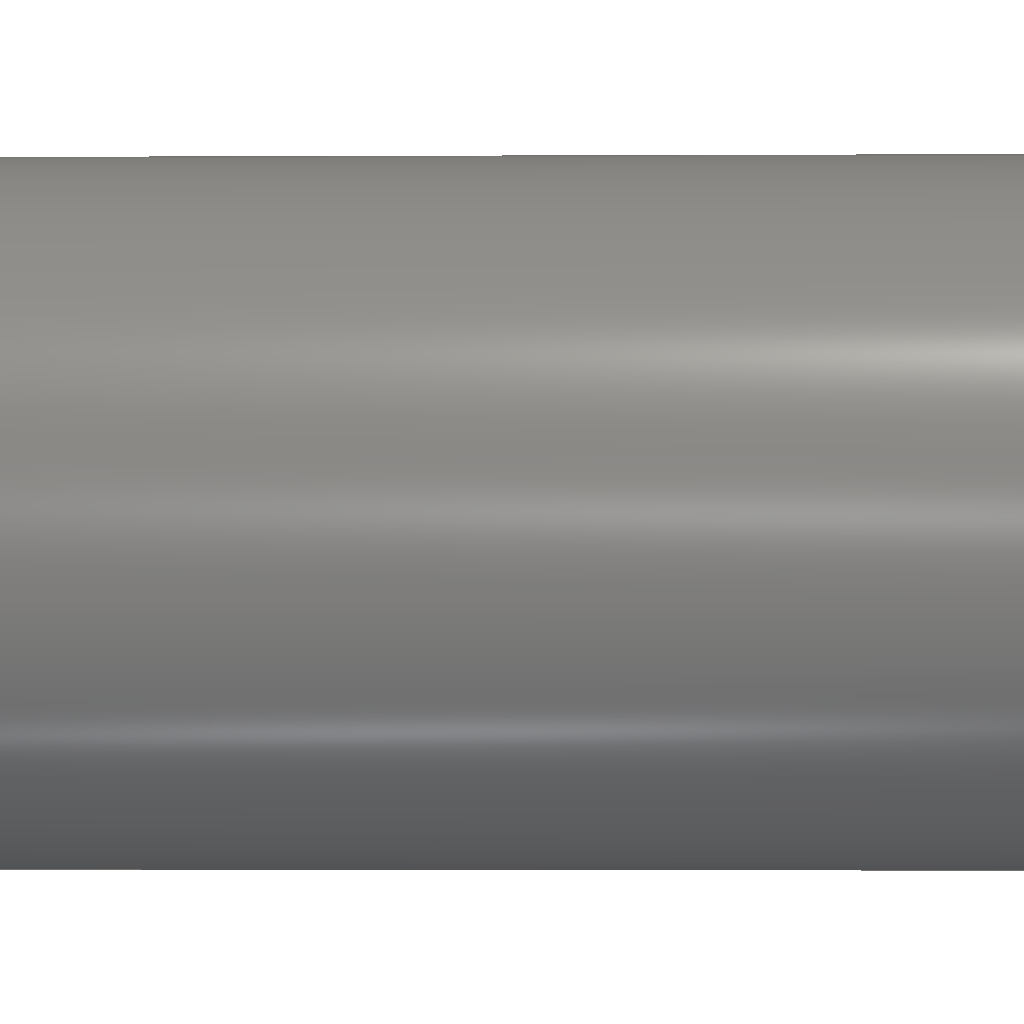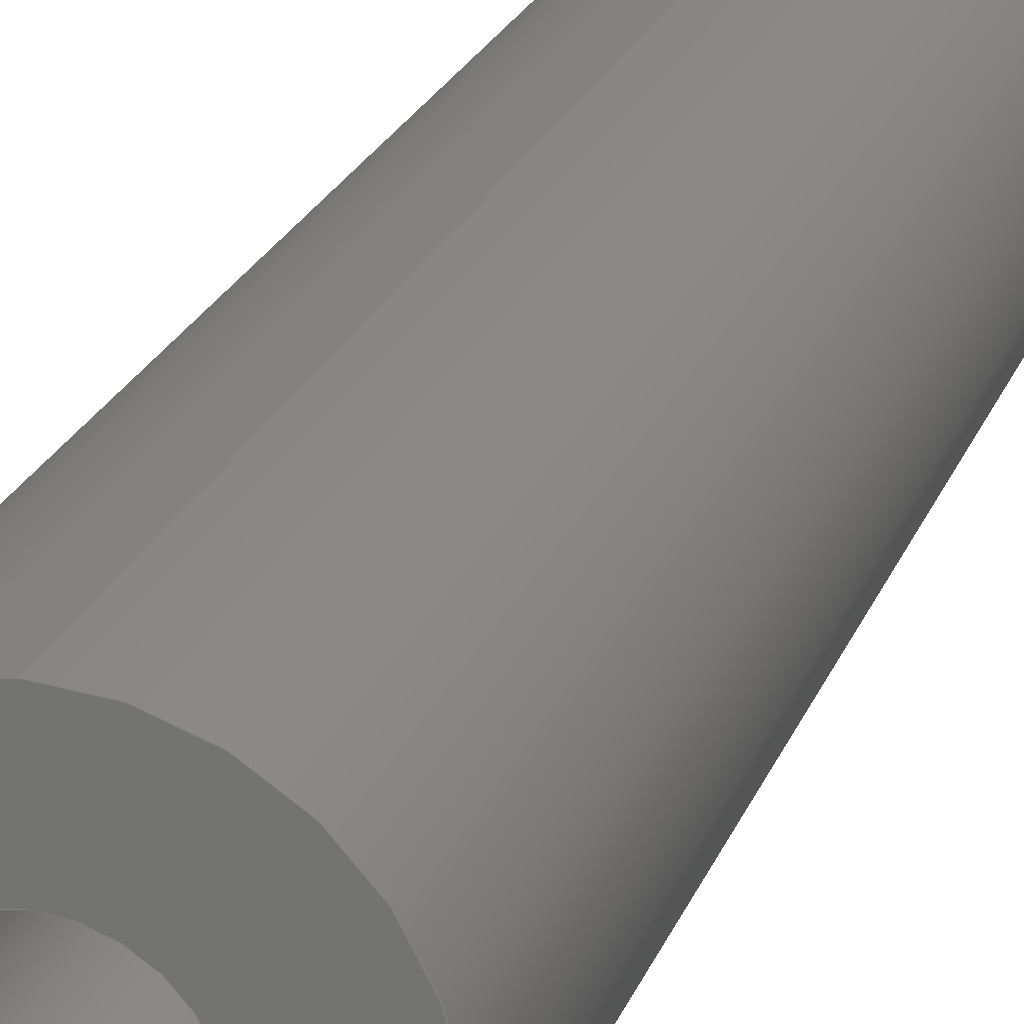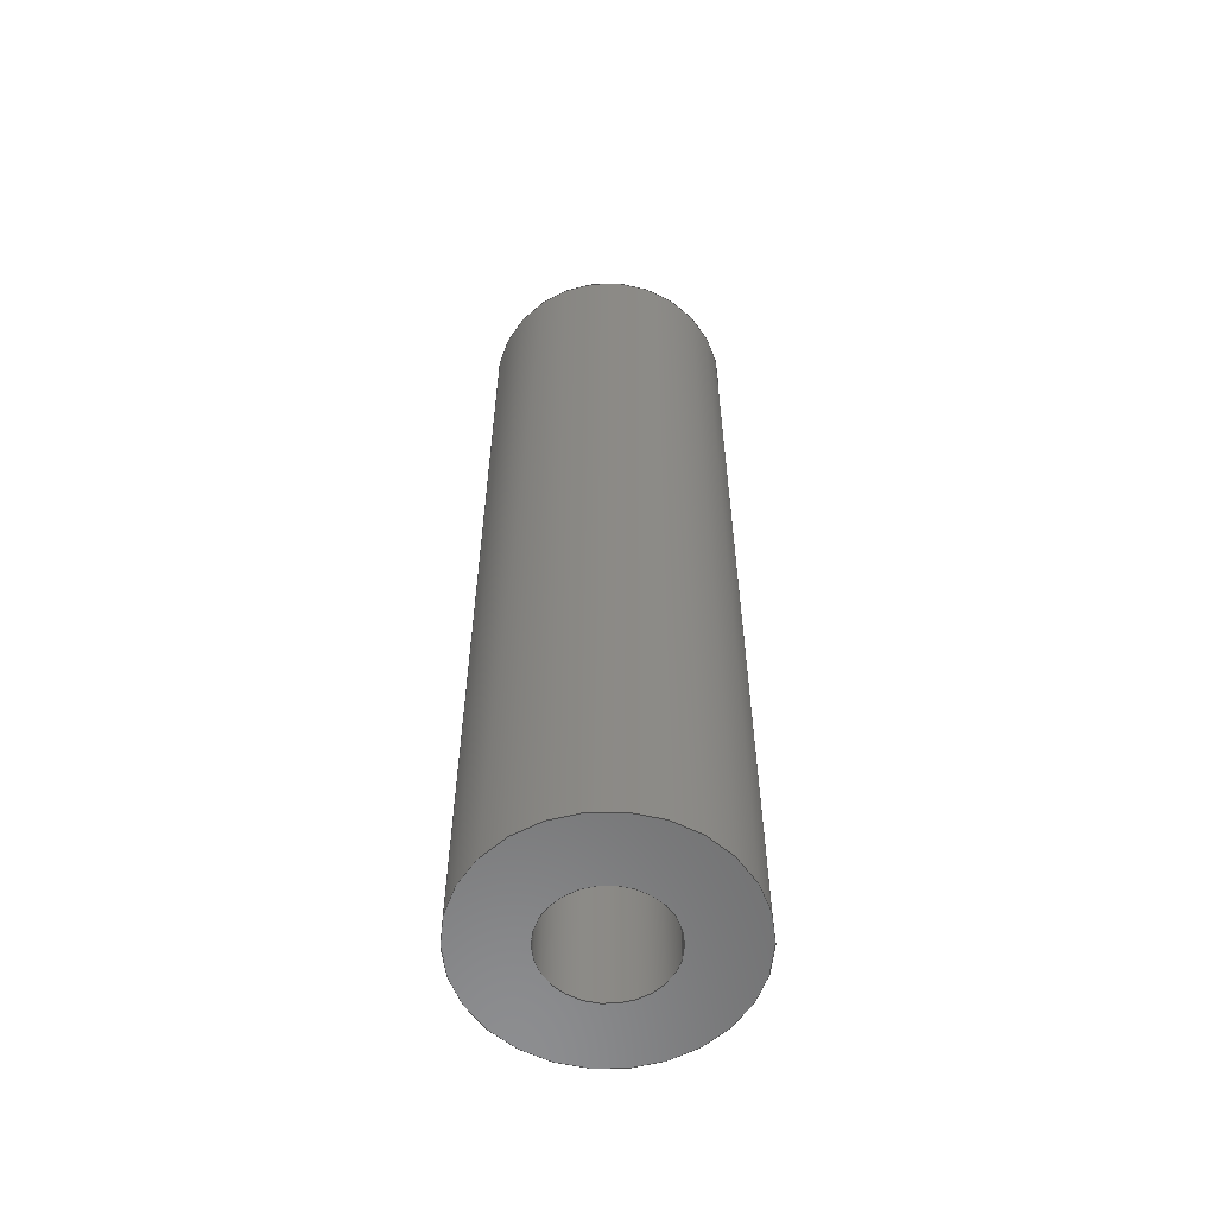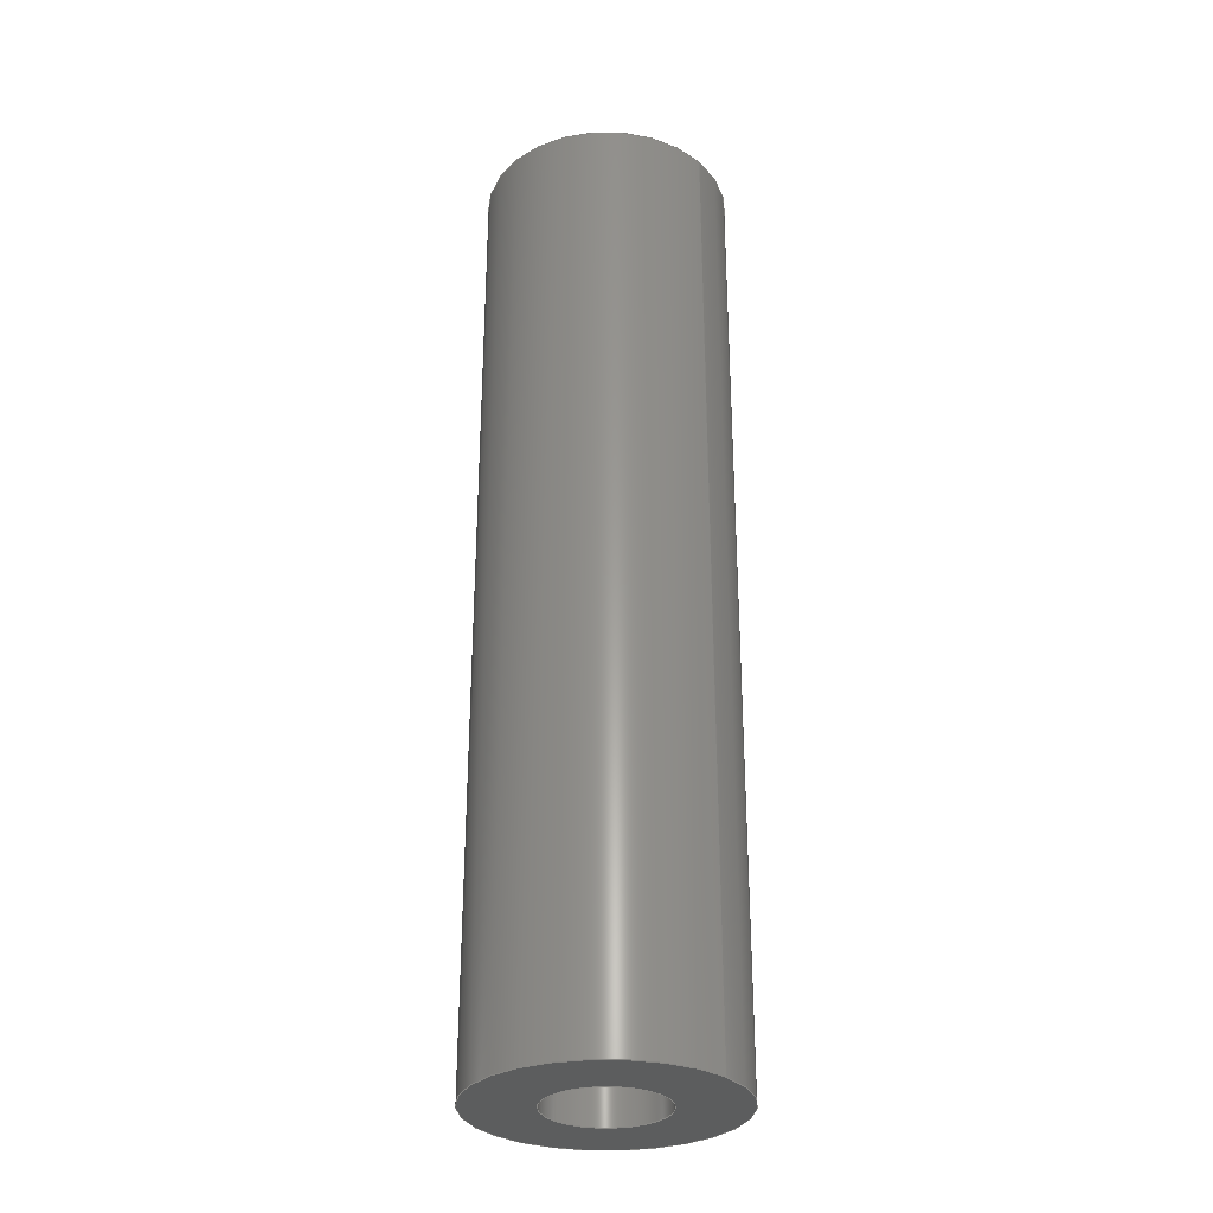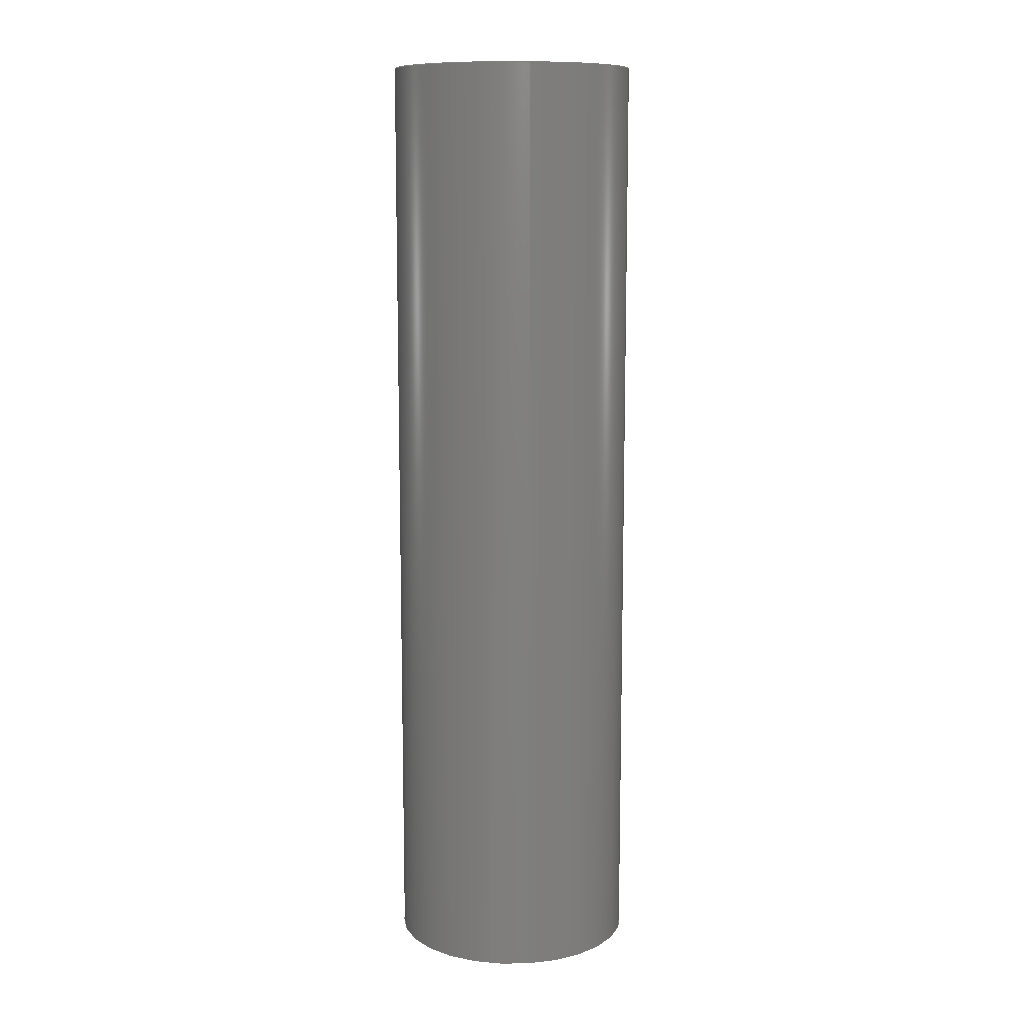
<metadata>
{"format":"step","ext":"step","renderer":"f3d","projection":"perspective","resolution":1024,"background":"white","views":[{"elev":-2.2,"azim":-88.4,"up":"+Z"},{"elev":20.4,"azim":-164.2,"up":"+Z"},{"elev":-58.4,"azim":-103.2,"up":"+Y"},{"elev":-30.4,"azim":-49.3,"up":"+Y"},{"elev":10.6,"azim":-8.3,"up":"+Y"}]}
</metadata>
<code>
ISO-10303-21;
DATA;
#1 = FACE_OUTER_BOUND ( 'NONE', #151, .T. ) ;
#2 = LINE ( 'NONE', #90, #147 ) ;
#3 = STYLED_ITEM ( 'NONE', ( #35 ), #79 ) ;
#4 = DIRECTION ( 'NONE',  ( 0, 0, -1 ) ) ;
#5 = CARTESIAN_POINT ( 'NONE',  ( 7.96e-16, 0, 6.5 ) ) ;
#6 = CARTESIAN_POINT ( 'NONE',  ( 0, -26.73, -3 ) ) ;
#7 = AXIS2_PLACEMENT_3D ( 'NONE', #37, #95, #93 ) ;
#8 = DIRECTION ( 'NONE',  ( 0, -1, -0 ) ) ;
#9 = ADVANCED_FACE ( 'NONE', ( #18 ), #188, .F. ) ;
#10 = PRODUCT_CONTEXT ( 'NONE', #193, 'mechanical' ) ;
#11 = ADVANCED_FACE ( 'NONE', ( #121 ), #184, .T. ) ;
#12 = AXIS2_PLACEMENT_3D ( 'NONE', #73, #21, #133 ) ;
#13 =( GEOMETRIC_REPRESENTATION_CONTEXT ( 3 ) GLOBAL_UNCERTAINTY_ASSIGNED_CONTEXT ( ( #128 ) ) GLOBAL_UNIT_ASSIGNED_CONTEXT ( ( #175, #52, #178 ) ) REPRESENTATION_CONTEXT ( 'NONE', 'WORKASPACE' ) );
#14 = UNCERTAINTY_MEASURE_WITH_UNIT (LENGTH_MEASURE( 1e-05 ), #150, 'distance_accuracy_value', 'NONE');
#15 = EDGE_LOOP ( 'NONE', ( #154, #57, #183, #89 ) ) ;
#16 = ORIENTED_EDGE ( 'NONE', *, *, #26, .T. ) ;
#17 = EDGE_LOOP ( 'NONE', ( #114, #146, #38, #170 ) ) ;
#18 = FACE_OUTER_BOUND ( 'NONE', #15, .T. ) ;
#19 = FACE_OUTER_BOUND ( 'NONE', #41, .T. ) ;
#20 = CIRCLE ( 'NONE', #108, 3 ) ;
#21 = DIRECTION ( 'NONE',  ( -0, -1, -0 ) ) ;
#22 = ADVANCED_FACE ( 'NONE', ( #1 ), #115, .T. ) ;
#23 = FACE_OUTER_BOUND ( 'NONE', #148, .T. ) ;
#24 = DIRECTION ( 'NONE',  ( -0, -1, -0 ) ) ;
#25 = CARTESIAN_POINT ( 'NONE',  ( 0, 0, -3 ) ) ;
#26 = EDGE_CURVE ( 'NONE', #92, #101, #144, .T. ) ;
#27 = APPLICATION_PROTOCOL_DEFINITION ( 'draft international standard', 'automotive_design', 1998, #193 ) ;
#28 = VERTEX_POINT ( 'NONE', #103 ) ;
#29 = CIRCLE ( 'NONE', #153, 6.5 ) ;
#30 = AXIS2_PLACEMENT_3D ( 'NONE', #177, #161, #84 ) ;
#31 = PRODUCT_DEFINITION_SHAPE ( 'NONE', 'NONE',  #65 ) ;
#32 = DIRECTION ( 'NONE',  ( -0, -1, -0 ) ) ;
#33 = ORIENTED_EDGE ( 'NONE', *, *, #49, .F. ) ;
#34 = SURFACE_SIDE_STYLE ('',( #174 ) ) ;
#35 = PRESENTATION_STYLE_ASSIGNMENT (( #59 ) ) ;
#36 = CARTESIAN_POINT ( 'NONE',  ( 0, 23.27, 0 ) ) ;
#37 = CARTESIAN_POINT ( 'NONE',  ( 0, 23.27, 0 ) ) ;
#38 = ORIENTED_EDGE ( 'NONE', *, *, #111, .F. ) ;
#39 = CLOSED_SHELL ( 'NONE', ( #11, #77, #9, #181, #22, #196 ) ) ;
#40 = EDGE_LOOP ( 'NONE', ( #76, #164 ) ) ;
#41 = EDGE_LOOP ( 'NONE', ( #99, #166, #16, #69 ) ) ;
#42 = DIRECTION ( 'NONE',  ( -0, -1, -0 ) ) ;
#43 = COLOUR_RGB ( '',0.7922, 0.8196, 0.9333 ) ;
#44 = EDGE_CURVE ( 'NONE', #28, #102, #116, .T. ) ;
#45 = CARTESIAN_POINT ( 'NONE',  ( 0, 0, 0 ) ) ;
#46 = CARTESIAN_POINT ( 'NONE',  ( 0, -26.73, 0 ) ) ;
#47 = FILL_AREA_STYLE_COLOUR ( '', #43 ) ;
#48 = DIRECTION ( 'NONE',  ( -0, -1, -0 ) ) ;
#49 = EDGE_CURVE ( 'NONE', #101, #92, #165, .T. ) ;
#50 = AXIS2_PLACEMENT_3D ( 'NONE', #36, #180, #156 ) ;
#51 = PRODUCT_DEFINITION_FORMATION_WITH_SPECIFIED_SOURCE ( 'Symmetric', '', #88, .NOT_KNOWN. ) ;
#52 =( NAMED_UNIT ( * ) PLANE_ANGLE_UNIT ( ) SI_UNIT ( $, .RADIAN. ) );
#53 = DIRECTION ( 'NONE',  ( -0, -1, -0 ) ) ;
#54 = AXIS2_PLACEMENT_3D ( 'NONE', #46, #187, #189 ) ;
#55 = ORIENTED_EDGE ( 'NONE', *, *, #134, .F. ) ;
#56 = PRODUCT_DEFINITION_CONTEXT ( 'detailed design', #131, 'design' ) ;
#57 = ORIENTED_EDGE ( 'NONE', *, *, #118, .F. ) ;
#58 = DIRECTION ( 'NONE',  ( -0, -1, -0 ) ) ;
#59 = SURFACE_STYLE_USAGE ( .BOTH. , #34 ) ;
#60 = VECTOR ( 'NONE', #64, 1000 ) ;
#61 = DIRECTION ( 'NONE',  ( 0, 0, -1 ) ) ;
#62 = CARTESIAN_POINT ( 'NONE',  ( 0, -26.73, 0 ) ) ;
#63 = CARTESIAN_POINT ( 'NONE',  ( 0, 23.27, 0 ) ) ;
#64 = DIRECTION ( 'NONE',  ( -0, -1, -0 ) ) ;
#65 = PRODUCT_DEFINITION ( 'General', '', #51, #56 ) ;
#66 = FACE_OUTER_BOUND ( 'NONE', #87, .T. ) ;
#67 = CARTESIAN_POINT ( 'NONE',  ( 0, -26.73, -6.5 ) ) ;
#68 = APPLICATION_PROTOCOL_DEFINITION ( 'draft international standard', 'automotive_design', 1998, #131 ) ;
#69 = ORIENTED_EDGE ( 'NONE', *, *, #86, .F. ) ;
#70 = VERTEX_POINT ( 'NONE', #104 ) ;
#71 = EDGE_CURVE ( 'NONE', #132, #92, #2, .T. ) ;
#72 = VERTEX_POINT ( 'NONE', #105 ) ;
#73 = CARTESIAN_POINT ( 'NONE',  ( 0, 0, 0 ) ) ;
#74 = DIRECTION ( 'NONE',  ( 0, 0, -1 ) ) ;
#75 = CYLINDRICAL_SURFACE ( 'NONE', #83, 3 ) ;
#76 = ORIENTED_EDGE ( 'NONE', *, *, #118, .T. ) ;
#77 = ADVANCED_FACE ( 'NONE', ( #19 ), #75, .F. ) ;
#78 = DIRECTION ( 'NONE',  ( 0, 0, -1 ) ) ;
#79 = MANIFOLD_SOLID_BREP ( 'Revolve1', #39 ) ;
#80 = CARTESIAN_POINT ( 'NONE',  ( 3, 23.27, 0 ) ) ;
#81 = LINE ( 'NONE', #5, #60 ) ;
#82 = DIRECTION ( 'NONE',  ( 0, -0, 1 ) ) ;
#83 = AXIS2_PLACEMENT_3D ( 'NONE', #136, #48, #4 ) ;
#84 = DIRECTION ( 'NONE',  ( 1, 0, 0 ) ) ;
#85 = EDGE_CURVE ( 'NONE', #70, #28, #81, .T. ) ;
#86 = EDGE_CURVE ( 'NONE', #182, #101, #106, .T. ) ;
#87 = EDGE_LOOP ( 'NONE', ( #167, #169 ) ) ;
#88 = PRODUCT ( 'Part4^Axle Bearing', 'Part4^Axle Bearing', '', ( #10 ) ) ;
#89 = ORIENTED_EDGE ( 'NONE', *, *, #49, .T. ) ;
#90 = CARTESIAN_POINT ( 'NONE',  ( 3.674e-16, 0, 3 ) ) ;
#91 = DIRECTION ( 'NONE',  ( -0, -1, -0 ) ) ;
#92 = VERTEX_POINT ( 'NONE', #159 ) ;
#93 = DIRECTION ( 'NONE',  ( 0, 0, -1 ) ) ;
#94 = FACE_BOUND ( 'NONE', #40, .T. ) ;
#95 = DIRECTION ( 'NONE',  ( -0, -1, -0 ) ) ;
#96 = VECTOR ( 'NONE', #53, 1000 ) ;
#97 = ORIENTED_EDGE ( 'NONE', *, *, #85, .F. ) ;
#98 = EDGE_CURVE ( 'NONE', #132, #182, #20, .T. ) ;
#99 = ORIENTED_EDGE ( 'NONE', *, *, #98, .F. ) ;
#100 = CIRCLE ( 'NONE', #7, 3 ) ;
#101 = VERTEX_POINT ( 'NONE', #6 ) ;
#102 = VERTEX_POINT ( 'NONE', #67 ) ;
#103 = CARTESIAN_POINT ( 'NONE',  ( 7.96e-16, -26.73, 6.5 ) ) ;
#104 = CARTESIAN_POINT ( 'NONE',  ( 7.96e-16, 23.27, 6.5 ) ) ;
#105 = CARTESIAN_POINT ( 'NONE',  ( 0, 23.27, -6.5 ) ) ;
#106 = LINE ( 'NONE', #25, #176 ) ;
#107 = DIRECTION ( 'NONE',  ( 0, 0, -1 ) ) ;
#108 = AXIS2_PLACEMENT_3D ( 'NONE', #63, #145, #125 ) ;
#109 = AXIS2_PLACEMENT_3D ( 'NONE', #143, #8, #140 ) ;
#110 = CARTESIAN_POINT ( 'NONE',  ( 0, 23.27, 0 ) ) ;
#111 = EDGE_CURVE ( 'NONE', #102, #28, #29, .T. ) ;
#112 = CARTESIAN_POINT ( 'NONE',  ( 0, 0, -6.5 ) ) ;
#113 = EDGE_LOOP ( 'NONE', ( #33, #127 ) ) ;
#114 = ORIENTED_EDGE ( 'NONE', *, *, #134, .T. ) ;
#115 = CYLINDRICAL_SURFACE ( 'NONE', #172, 6.5 ) ;
#116 = CIRCLE ( 'NONE', #194, 6.5 ) ;
#117 = ORIENTED_EDGE ( 'NONE', *, *, #44, .F. ) ;
#118 = EDGE_CURVE ( 'NONE', #182, #132, #100, .T. ) ;
#119 = DIRECTION ( 'NONE',  ( -0, -1, -0 ) ) ;
#120 = CARTESIAN_POINT ( 'NONE',  ( 0, -26.73, 0 ) ) ;
#121 = FACE_OUTER_BOUND ( 'NONE', #17, .T. ) ;
#122 = PLANE ( 'NONE',  #199 ) ;
#123 = LINE ( 'NONE', #112, #96 ) ;
#124 = FACE_BOUND ( 'NONE', #113, .T. ) ;
#125 = DIRECTION ( 'NONE',  ( 0, 0, -1 ) ) ;
#126 = PRESENTATION_LAYER_ASSIGNMENT (  '', '', ( #3 ) ) ;
#127 = ORIENTED_EDGE ( 'NONE', *, *, #26, .F. ) ;
#128 = UNCERTAINTY_MEASURE_WITH_UNIT (LENGTH_MEASURE( 1e-05 ), #175, 'distance_accuracy_value', 'NONE');
#129 = ORIENTED_EDGE ( 'NONE', *, *, #163, .F. ) ;
#130 = AXIS2_PLACEMENT_3D ( 'NONE', #45, #58, #61 ) ;
#131 = APPLICATION_CONTEXT ( 'automotive_design' ) ;
#132 = VERTEX_POINT ( 'NONE', #157 ) ;
#133 = DIRECTION ( 'NONE',  ( 0, 0, -1 ) ) ;
#134 = EDGE_CURVE ( 'NONE', #72, #70, #139, .T. ) ;
#135 = AXIS2_PLACEMENT_3D ( 'NONE', #110, #24, #160 ) ;
#136 = CARTESIAN_POINT ( 'NONE',  ( 0, 0, 0 ) ) ;
#137 = CARTESIAN_POINT ( 'NONE',  ( 0, 0, 0 ) ) ;
#138 = DIRECTION ( 'NONE',  ( -0, -1, -0 ) ) ;
#139 = CIRCLE ( 'NONE', #135, 6.5 ) ;
#140 = DIRECTION ( 'NONE',  ( 0, 0, -1 ) ) ;
#141 = DIRECTION ( 'NONE',  ( 0, 1, 0 ) ) ;
#142 = PRODUCT_RELATED_PRODUCT_CATEGORY ( 'part', '', ( #88 ) ) ;
#143 = CARTESIAN_POINT ( 'NONE',  ( 6.5, -26.73, 0 ) ) ;
#144 = CIRCLE ( 'NONE', #185, 3 ) ;
#145 = DIRECTION ( 'NONE',  ( -0, -1, -0 ) ) ;
#146 = ORIENTED_EDGE ( 'NONE', *, *, #85, .T. ) ;
#147 = VECTOR ( 'NONE', #91, 1000 ) ;
#148 = EDGE_LOOP ( 'NONE', ( #55, #129 ) ) ;
#149 = MECHANICAL_DESIGN_GEOMETRIC_PRESENTATION_REPRESENTATION (  '', ( #3 ), #162 ) ;
#150 =( LENGTH_UNIT ( ) NAMED_UNIT ( * ) SI_UNIT ( .MILLI., .METRE. ) );
#151 = EDGE_LOOP ( 'NONE', ( #97, #152, #198, #117 ) ) ;
#152 = ORIENTED_EDGE ( 'NONE', *, *, #163, .T. ) ;
#153 = AXIS2_PLACEMENT_3D ( 'NONE', #195, #191, #107 ) ;
#154 = ORIENTED_EDGE ( 'NONE', *, *, #71, .F. ) ;
#155 =( NAMED_UNIT ( * ) PLANE_ANGLE_UNIT ( ) SI_UNIT ( $, .RADIAN. ) );
#156 = DIRECTION ( 'NONE',  ( 0, 0, -1 ) ) ;
#157 = CARTESIAN_POINT ( 'NONE',  ( 3.674e-16, 23.27, 3 ) ) ;
#158 = EDGE_CURVE ( 'NONE', #72, #102, #123, .T. ) ;
#159 = CARTESIAN_POINT ( 'NONE',  ( 3.674e-16, -26.73, 3 ) ) ;
#160 = DIRECTION ( 'NONE',  ( 0, 0, -1 ) ) ;
#161 = DIRECTION ( 'NONE',  ( 0, 0, 1 ) ) ;
#162 =( GEOMETRIC_REPRESENTATION_CONTEXT ( 3 ) GLOBAL_UNCERTAINTY_ASSIGNED_CONTEXT ( ( #14 ) ) GLOBAL_UNIT_ASSIGNED_CONTEXT ( ( #150, #155, #173 ) ) REPRESENTATION_CONTEXT ( 'NONE', 'WORKASPACE' ) );
#163 = EDGE_CURVE ( 'NONE', #70, #72, #168, .T. ) ;
#164 = ORIENTED_EDGE ( 'NONE', *, *, #98, .T. ) ;
#165 = CIRCLE ( 'NONE', #54, 3 ) ;
#166 = ORIENTED_EDGE ( 'NONE', *, *, #71, .T. ) ;
#167 = ORIENTED_EDGE ( 'NONE', *, *, #111, .T. ) ;
#168 = CIRCLE ( 'NONE', #50, 6.5 ) ;
#169 = ORIENTED_EDGE ( 'NONE', *, *, #44, .T. ) ;
#170 = ORIENTED_EDGE ( 'NONE', *, *, #158, .F. ) ;
#171 = FILL_AREA_STYLE ('',( #47 ) ) ;
#172 = AXIS2_PLACEMENT_3D ( 'NONE', #137, #42, #78 ) ;
#173 =( NAMED_UNIT ( * ) SI_UNIT ( $, .STERADIAN. ) SOLID_ANGLE_UNIT ( ) );
#174 = SURFACE_STYLE_FILL_AREA ( #171 ) ;
#175 =( LENGTH_UNIT ( ) NAMED_UNIT ( * ) SI_UNIT ( .MILLI., .METRE. ) );
#176 = VECTOR ( 'NONE', #138, 1000 ) ;
#177 = CARTESIAN_POINT ( 'NONE',  ( 0, 0, 0 ) ) ;
#178 =( NAMED_UNIT ( * ) SI_UNIT ( $, .STERADIAN. ) SOLID_ANGLE_UNIT ( ) );
#179 = PLANE ( 'NONE',  #109 ) ;
#180 = DIRECTION ( 'NONE',  ( -0, -1, -0 ) ) ;
#181 = ADVANCED_FACE ( 'NONE', ( #94, #23 ), #122, .T. ) ;
#182 = VERTEX_POINT ( 'NONE', #192 ) ;
#183 = ORIENTED_EDGE ( 'NONE', *, *, #86, .T. ) ;
#184 = CYLINDRICAL_SURFACE ( 'NONE', #130, 6.5 ) ;
#185 = AXIS2_PLACEMENT_3D ( 'NONE', #120, #119, #186 ) ;
#186 = DIRECTION ( 'NONE',  ( 0, 0, -1 ) ) ;
#187 = DIRECTION ( 'NONE',  ( -0, -1, -0 ) ) ;
#188 = CYLINDRICAL_SURFACE ( 'NONE', #12, 3 ) ;
#189 = DIRECTION ( 'NONE',  ( 0, 0, -1 ) ) ;
#190 = ADVANCED_BREP_SHAPE_REPRESENTATION ( 'Part4^Axle Bearing', ( #79, #30 ), #13 ) ;
#191 = DIRECTION ( 'NONE',  ( -0, -1, -0 ) ) ;
#192 = CARTESIAN_POINT ( 'NONE',  ( 0, 23.27, -3 ) ) ;
#193 = APPLICATION_CONTEXT ( 'automotive_design' ) ;
#194 = AXIS2_PLACEMENT_3D ( 'NONE', #62, #32, #74 ) ;
#195 = CARTESIAN_POINT ( 'NONE',  ( 0, -26.73, 0 ) ) ;
#196 = ADVANCED_FACE ( 'NONE', ( #66, #124 ), #179, .T. ) ;
#197 = SHAPE_DEFINITION_REPRESENTATION ( #31, #190 ) ;
#198 = ORIENTED_EDGE ( 'NONE', *, *, #158, .T. ) ;
#199 = AXIS2_PLACEMENT_3D ( 'NONE', #80, #141, #82 ) ;
ENDSEC;
END-ISO-10303-21;

</code>
